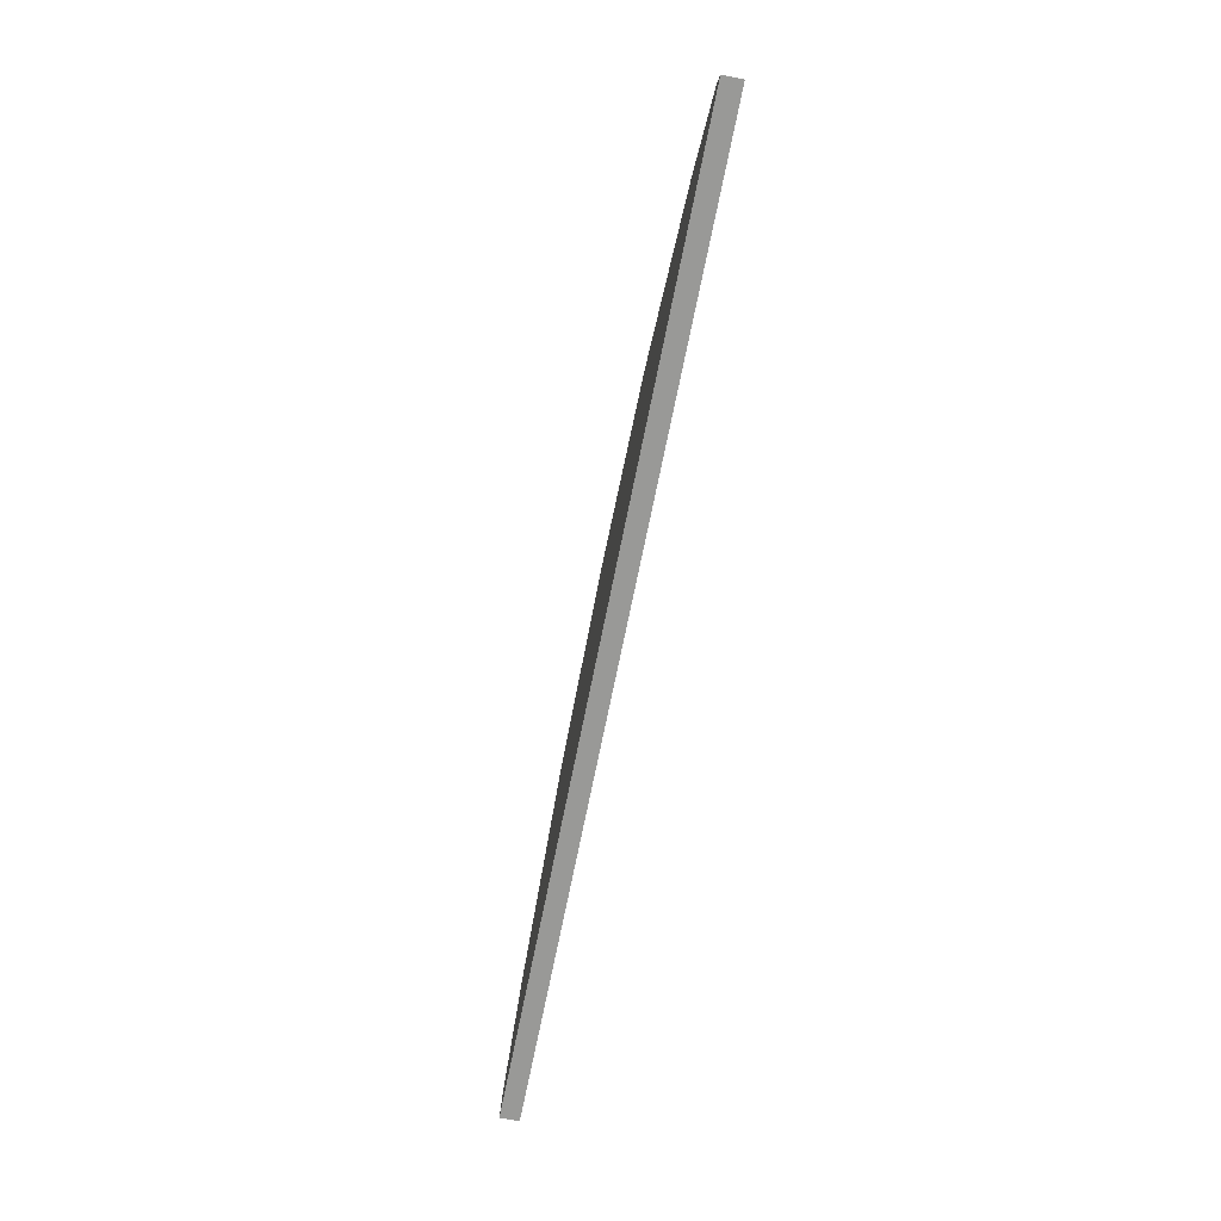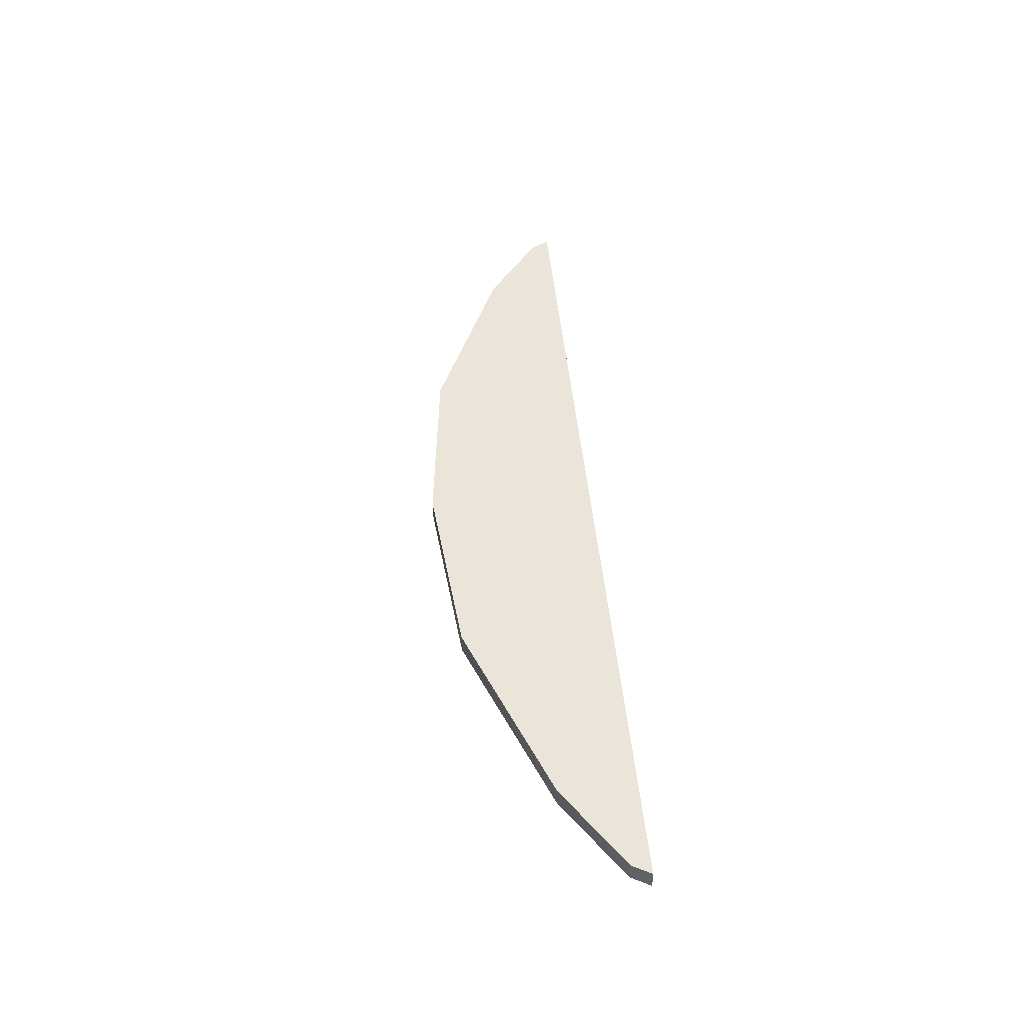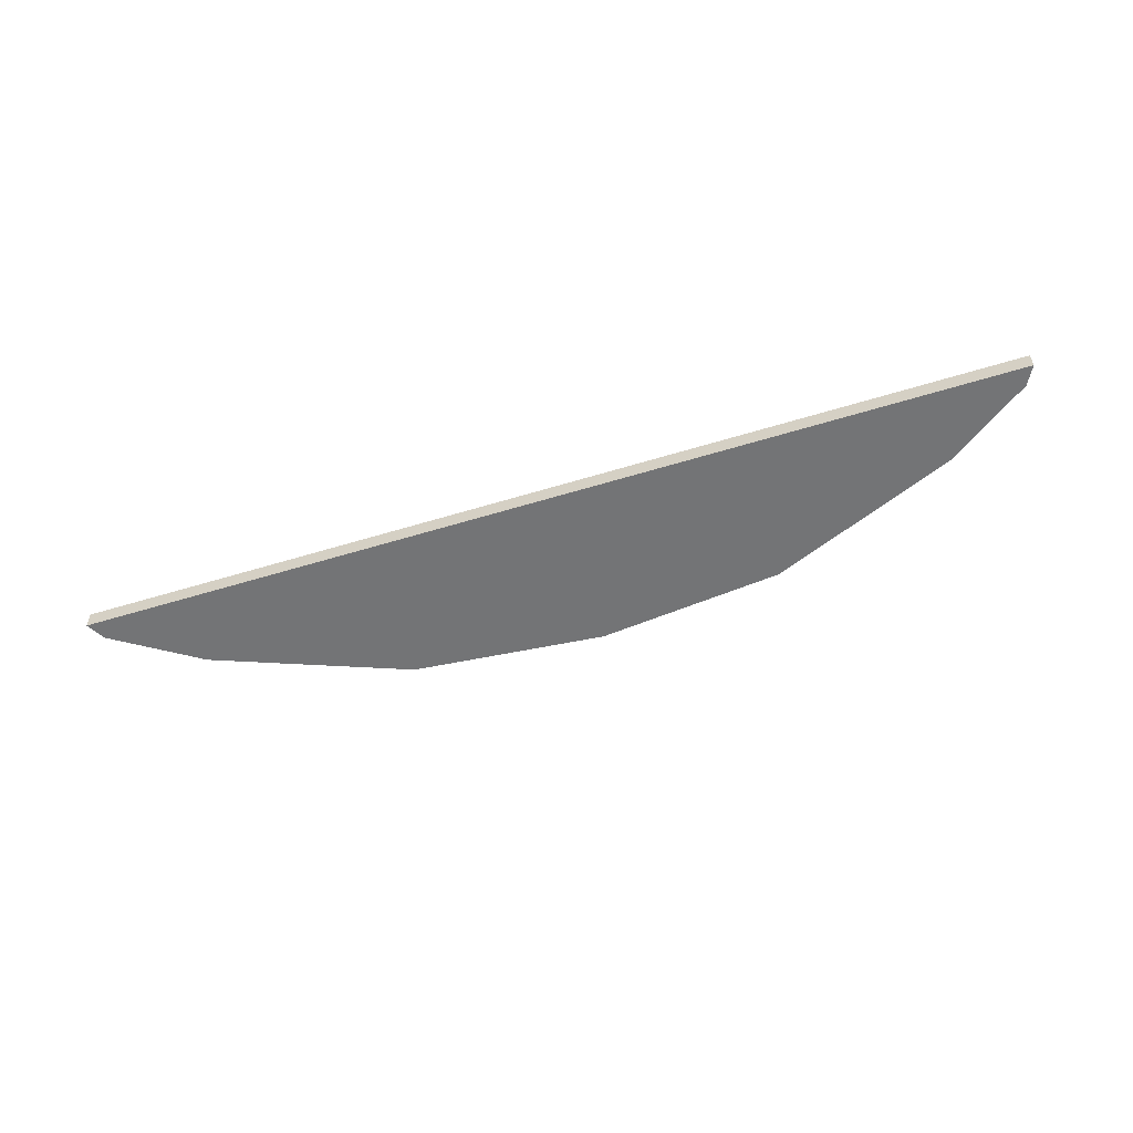
<metadata>
{"format":"obj","ext":"obj","renderer":"f3d","projection":"perspective","resolution":1024,"background":"white","views":[{"elev":-68.6,"azim":-101.2,"up":"+Z"},{"elev":44.9,"azim":85.1,"up":"+Y"},{"elev":-56.1,"azim":-162.1,"up":"+Y"}]}
</metadata>
<code>
g ENV_FloorCurve01_MO
v 2444 -50.01 -350
v 2444 50.01 -350
v 2500 50.01 -450
v 2500 -50.01 -450
v -2500 -50.01 -450
v -2500 50.01 -450
v -2444 50.01 -350
v -2444 -50.01 -350
v 1988 50.01 -50.01
v 2444 50.01 -350
v 2444 -50.01 -350
v 1988 -50.01 -50.01
v 963.5 50.01 350
v 963.5 -50.01 350
v -60.85 50.01 450
v -60.85 -50.01 450
v -1037 50.01 350
v -1037 -50.01 350
v -2012 50.01 -50.01
v -2012 -50.01 -50.01
v -2444 -50.01 -350
v -2444 50.01 -350
v 1988 50.01 -450
v 2500 50.01 -450
v 2444 50.01 -350
v 1988 50.01 -50.01
v 963.5 50.01 -450
v 963.5 50.01 350
v -60.85 50.01 -450
v -60.85 50.01 450
v -1037 50.01 -450
v -1037 50.01 350
v -2012 50.01 -450
v -2012 50.01 -50.01
v -2444 50.01 -350
v -2500 50.01 -450
v 1988 -50.01 -450
v 2500 -50.01 -450
v 2500 50.01 -450
v 1988 50.01 -450
v 963.5 -50.01 -450
v 963.5 50.01 -450
v -60.85 -50.01 -450
v -60.85 50.01 -450
v -1037 -50.01 -450
v -1037 50.01 -450
v -2012 -50.01 -450
v -2012 50.01 -450
v -2500 50.01 -450
v -2500 -50.01 -450
v 1988 -50.01 -50.01
v 2444 -50.01 -350
v 2500 -50.01 -450
v 1988 -50.01 -450
v 963.5 -50.01 350
v 963.5 -50.01 -450
v -60.85 -50.01 450
v -60.85 -50.01 -450
v -1037 -50.01 350
v -1037 -50.01 -450
v -2012 -50.01 -50.01
v -2012 -50.01 -450
v -2500 -50.01 -450
v -2444 -50.01 -350
g ENV_FloorCurve01_MO_0
f 3 2 1
f 4 3 1
f 7 6 5
f 8 7 5
f 11 10 9
f 12 11 9
f 12 9 13
f 14 12 13
f 14 13 15
f 16 14 15
f 16 15 17
f 18 16 17
f 18 17 19
f 20 18 19
f 20 19 21
f 19 22 21
f 25 24 23
f 26 25 23
f 26 23 27
f 28 26 27
f 28 27 29
f 30 28 29
f 30 29 31
f 32 30 31
f 32 31 33
f 34 32 33
f 34 33 35
f 33 36 35
f 39 38 37
f 40 39 37
f 40 37 41
f 42 40 41
f 42 41 43
f 44 42 43
f 44 43 45
f 46 44 45
f 46 45 47
f 48 46 47
f 48 47 49
f 47 50 49
f 53 52 51
f 54 53 51
f 54 51 55
f 56 54 55
f 56 55 57
f 58 56 57
f 58 57 59
f 60 58 59
f 60 59 61
f 62 60 61
f 62 61 63
f 61 64 63

</code>
